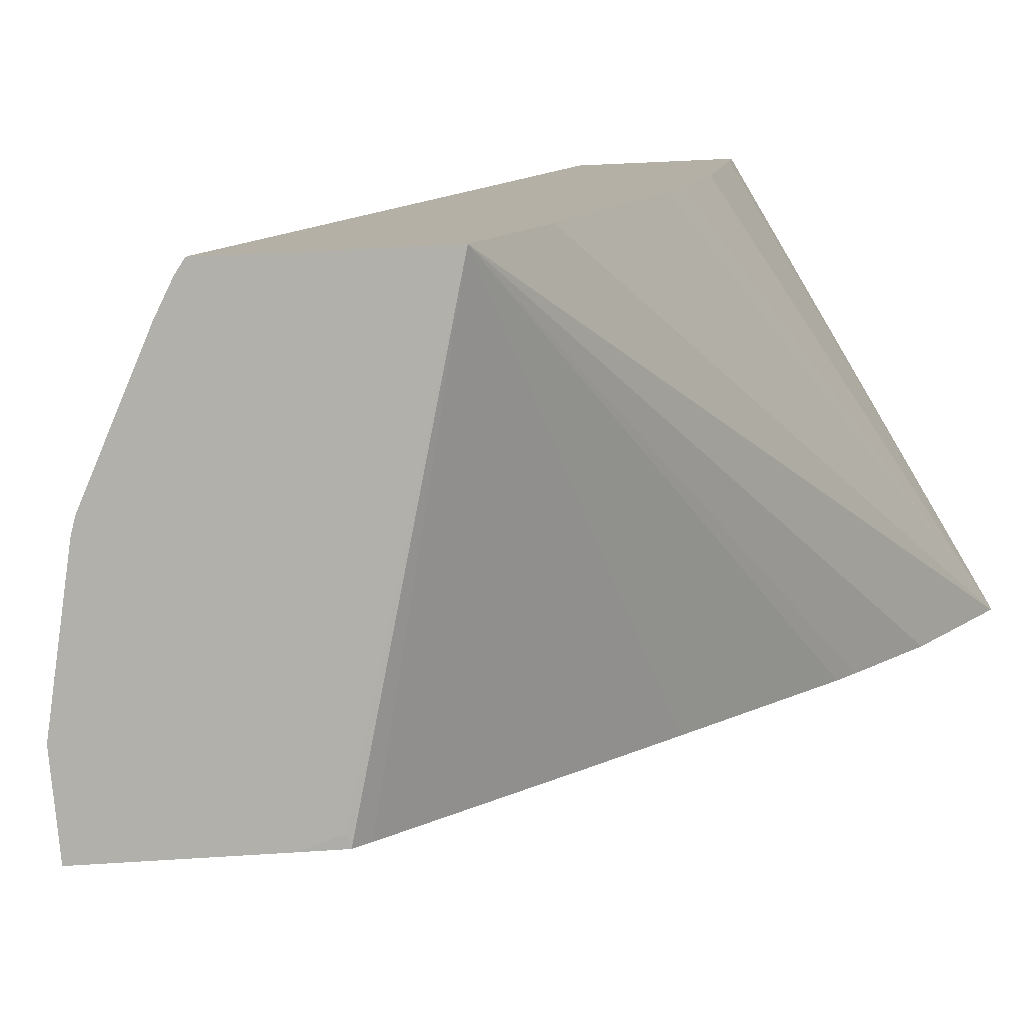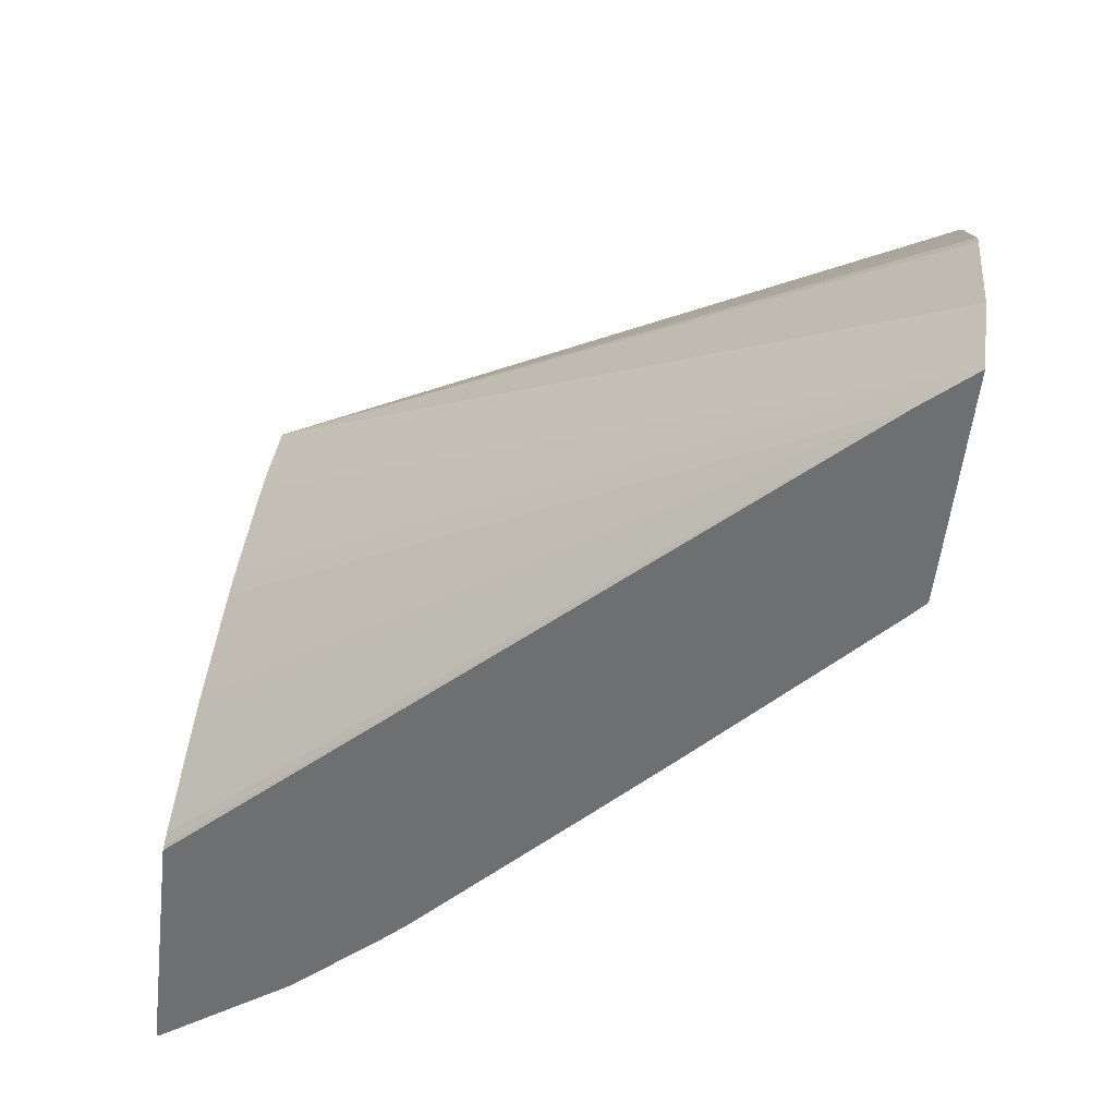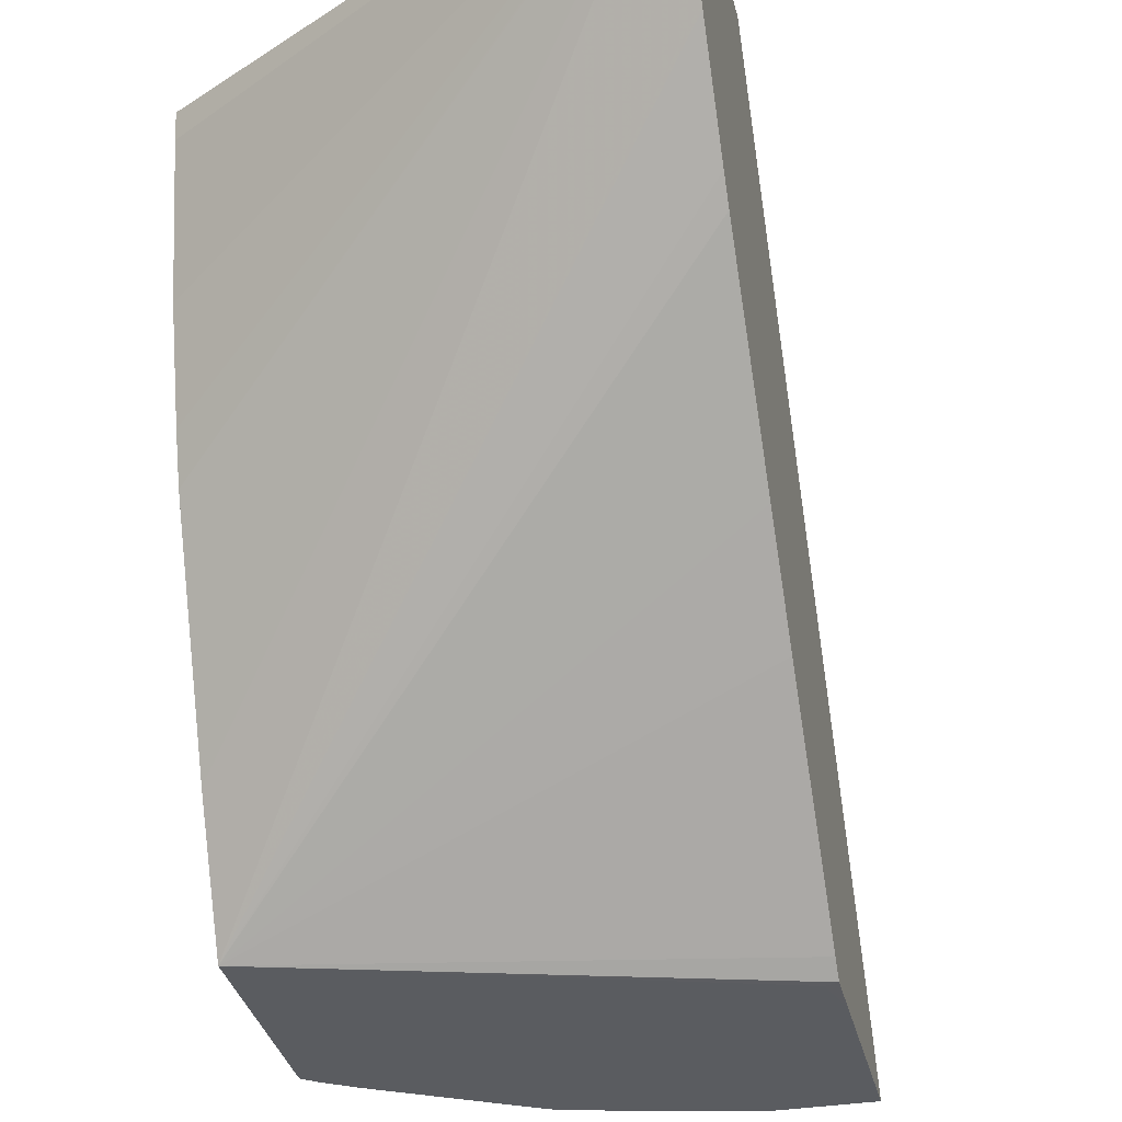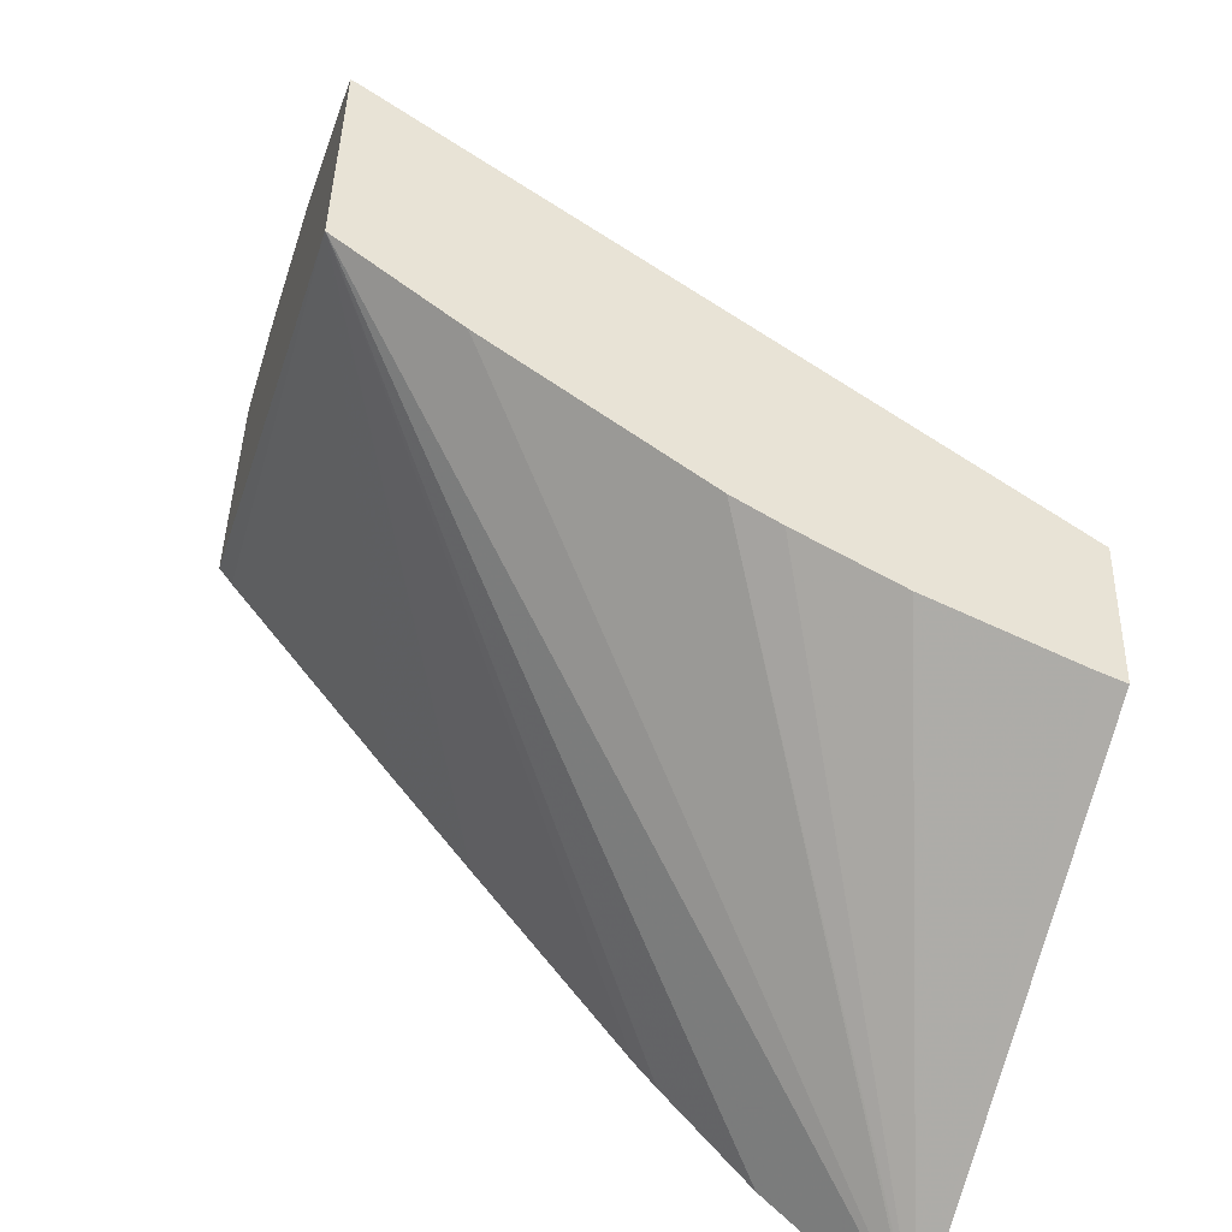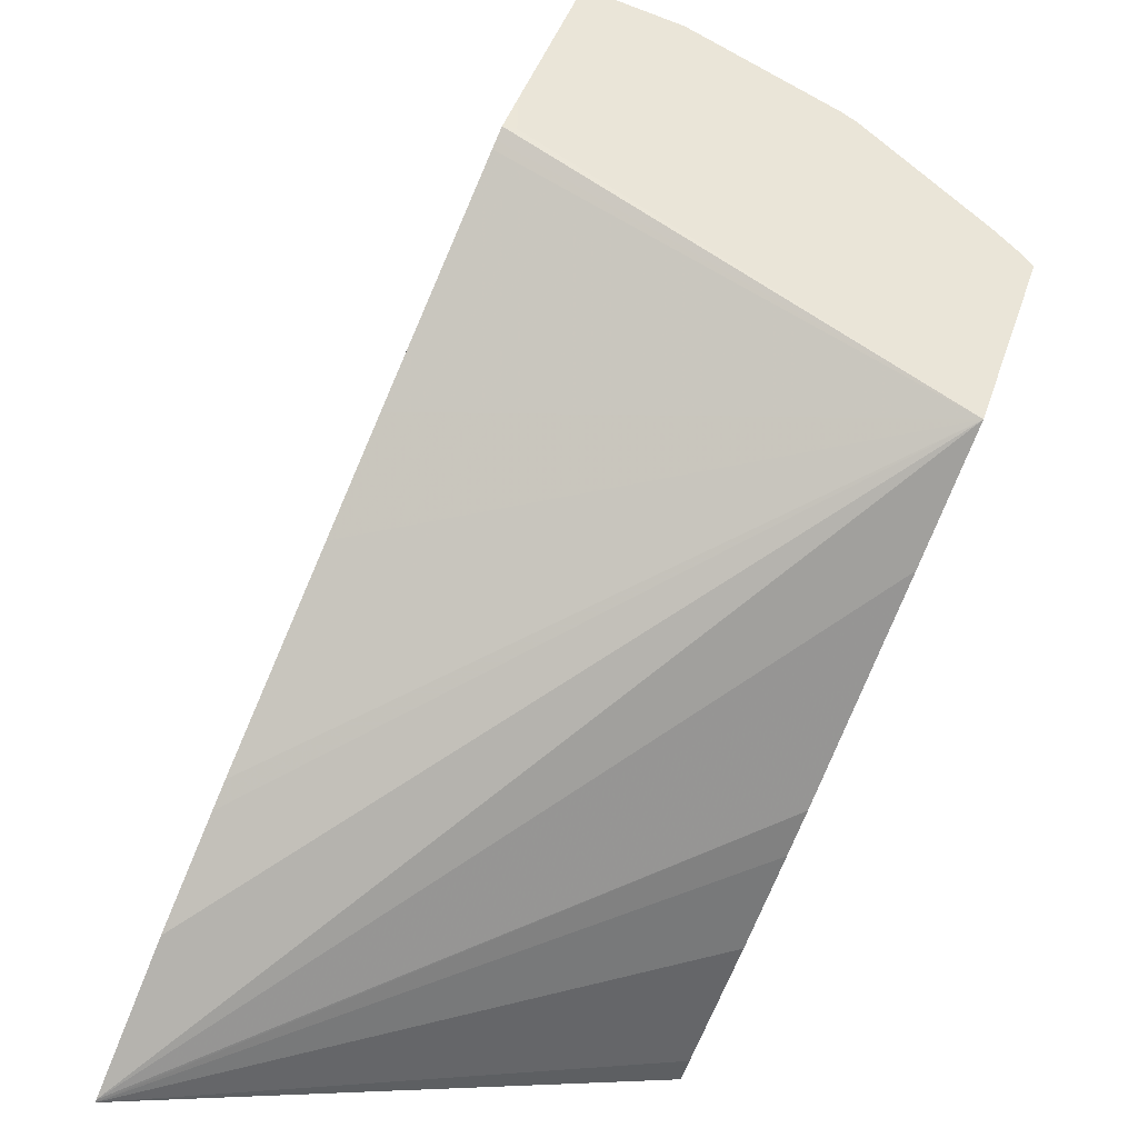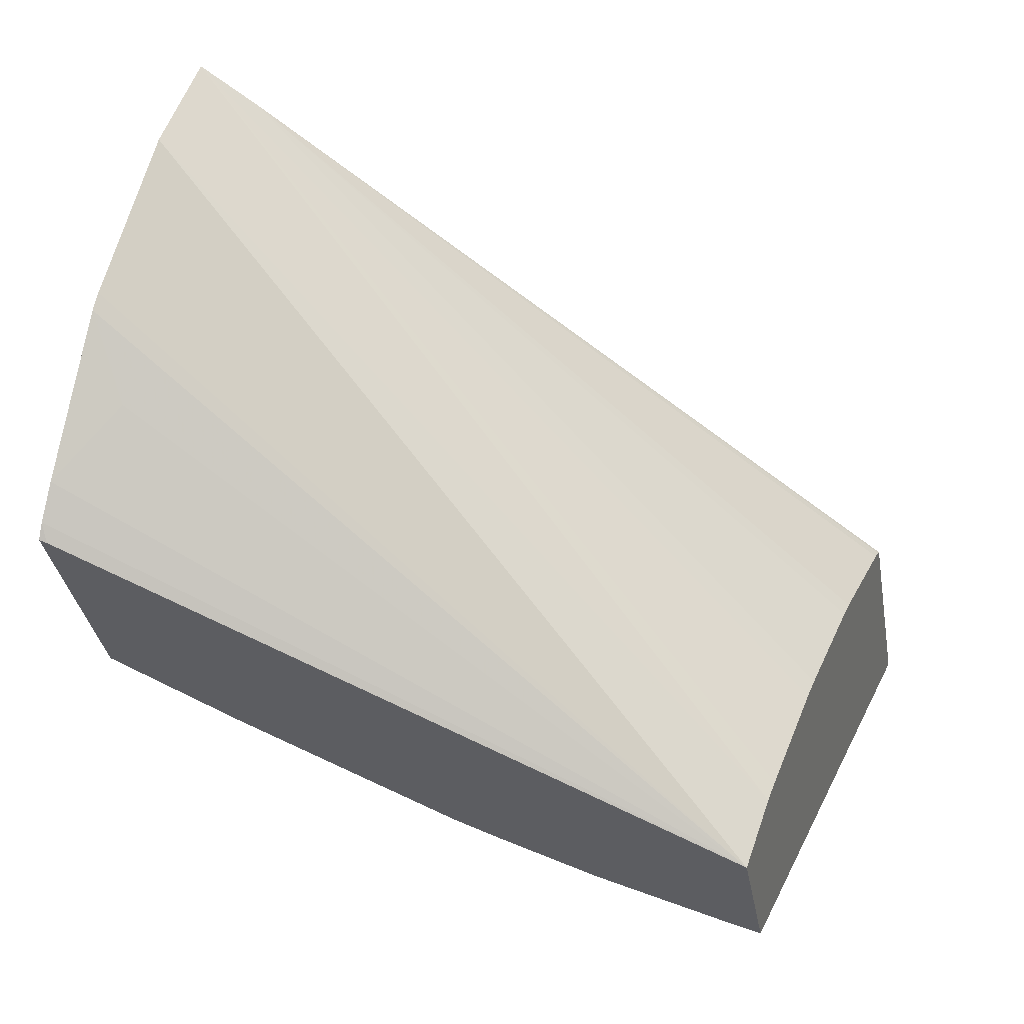
<metadata>
{"format":"obj","ext":"obj","renderer":"f3d","projection":"perspective","resolution":1024,"background":"white","views":[{"elev":-77.1,"azim":110.0,"up":"+Y"},{"elev":52.4,"azim":-81.3,"up":"+Z"},{"elev":-30.7,"azim":-148.9,"up":"+Y"},{"elev":-65.2,"azim":73.0,"up":"+Z"},{"elev":-44.5,"azim":-13.9,"up":"+Z"},{"elev":40.3,"azim":110.6,"up":"+Z"}]}
</metadata>
<code>
v 0.009805 0.1269 0.04658
v 0.009654 0.1277 0.04615
v 0.01025 0.1268 0.04796
v 0.007049 0.1268 0.04829
v 0.006958 0.1268 0.04829
v 0.006938 0.1268 0.04823
v 0.006924 0.1269 0.04819
v 0.006543 0.1281 0.04705
v 0.006358 0.1286 0.0465
v 0.006018 0.1297 0.04549
v 0.005975 0.1299 0.04536
v 0.005808 0.1305 0.04487
v 0.005607 0.1314 0.04428
v 0.009421 0.1292 0.04549
v 0.01024 0.1268 0.04795
v 0.01018 0.1268 0.04805
v 0.007051 0.1268 0.04858
v 0.005604 0.1314 0.04428
v 0.009382 0.1295 0.04538
v 0.009539 0.1313 0.04595
v 0.01 0.1268 0.04823
v 0.007432 0.1267 0.04977
v 0.006113 0.1313 0.04586
v 0.009225 0.1313 0.04497
v 0.009235 0.1312 0.045
v 0.009308 0.1302 0.04518
v 0.009049 0.1313 0.04609
v 0.00809 0.1267 0.04959
v 0.00909 0.1267 0.04905
v 0.00919 0.1267 0.04899
v 0.009488 0.127 0.04854
v 0.007341 0.127 0.0495
v 0.008898 0.1313 0.04611
v 0.00809 0.1313 0.04617
v 0.00614 0.1313 0.04587
v 0.007938 0.1313 0.04616
v 0.007129 0.1313 0.0461
v 0.007005 0.1313 0.04608
v 0.006214 0.1313 0.0459
f 1 2 14
f 1 14 19
f 1 19 26
f 1 26 25
f 1 25 24
f 1 24 20
f 1 20 15
f 1 15 3
f 1 3 16
f 1 16 21
f 1 21 30
f 1 30 29
f 1 29 28
f 1 28 22
f 1 22 17
f 1 17 4
f 1 4 5
f 1 5 6
f 1 6 7
f 1 7 8
f 1 8 9
f 1 9 10
f 1 10 11
f 1 11 12
f 1 12 13
f 1 13 2
f 2 13 14
f 3 15 16
f 4 17 5
f 5 17 22
f 5 22 32
f 5 32 23
f 5 23 18
f 5 18 13
f 5 13 12
f 5 12 11
f 5 11 10
f 5 10 9
f 5 9 8
f 5 8 7
f 5 7 6
f 13 18 14
f 14 18 19
f 15 20 16
f 16 20 21
f 18 23 35
f 18 35 39
f 18 39 38
f 18 38 37
f 18 37 36
f 18 36 34
f 18 34 33
f 18 33 27
f 18 27 20
f 18 20 24
f 18 24 25
f 18 25 26
f 18 26 19
f 20 27 28
f 20 28 29
f 20 29 30
f 20 30 31
f 20 31 21
f 21 31 30
f 22 28 27
f 22 27 33
f 22 33 34
f 22 34 32
f 23 32 35
f 32 34 36
f 32 36 37
f 32 37 38
f 32 38 39
f 32 39 35

</code>
